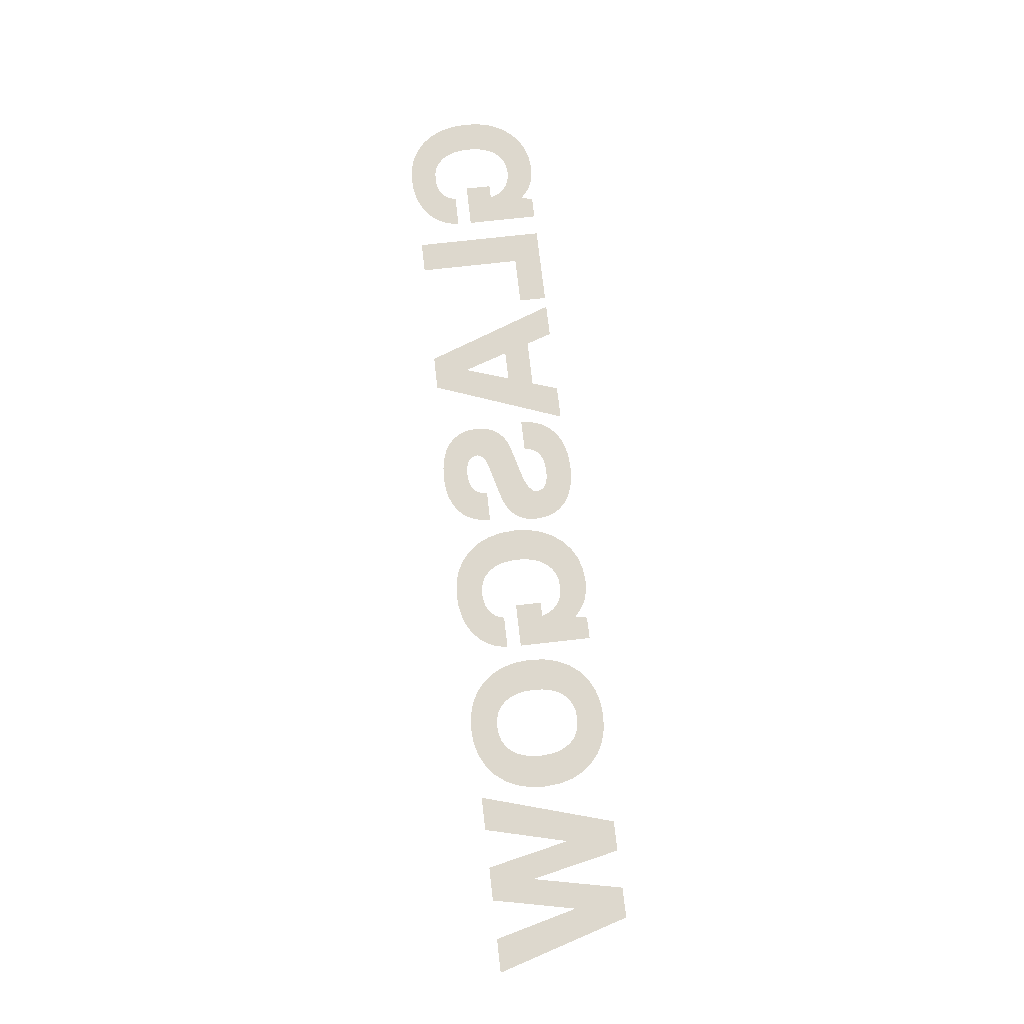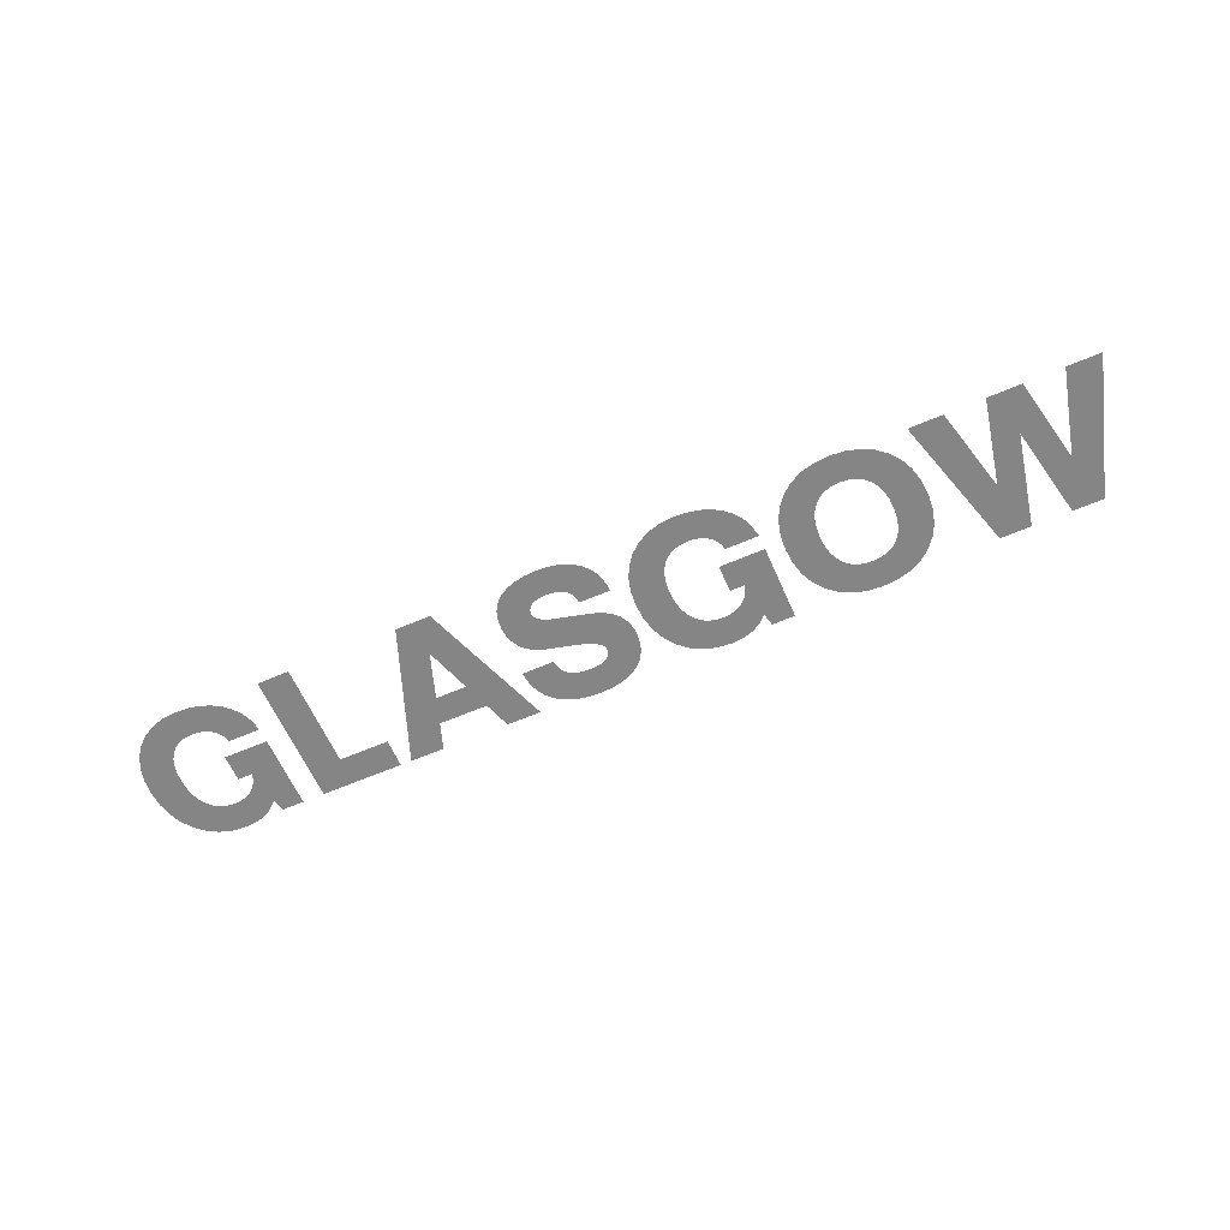
<metadata>
{"format":"obj","ext":"obj","renderer":"f3d","projection":"perspective","resolution":1024,"background":"white","views":[{"elev":72.1,"azim":83.5,"up":"+Z"},{"elev":-61.8,"azim":23.6,"up":"+Z"}]}
</metadata>
<code>
v -1.449 0.5909 0
v -1.556 0.5735 0
v -1.559 0.6222 0
v -1.451 0.6217 0
v -1.451 0.6217 0
v -1.559 0.6222 0
v -1.556 0.6705 0
v -1.449 0.6523 0
v -1.444 0.5638 0
v -1.544 0.5298 0
v -1.556 0.5735 0
v -1.449 0.5909 0
v -1.449 0.6523 0
v -1.556 0.6705 0
v -1.544 0.7143 0
v -1.443 0.6796 0
v -1.434 0.5402 0
v -1.526 0.491 0
v -1.544 0.5298 0
v -1.444 0.5638 0
v -1.443 0.6796 0
v -1.544 0.7143 0
v -1.526 0.753 0
v -1.434 0.7033 0
v -1.422 0.5203 0
v -1.501 0.4576 0
v -1.526 0.491 0
v -1.434 0.5402 0
v -1.434 0.7033 0
v -1.526 0.753 0
v -1.501 0.7869 0
v -1.42 0.7233 0
v -1.406 0.5046 0
v -1.469 0.4305 0
v -1.501 0.4576 0
v -1.422 0.5203 0
v -1.42 0.7233 0
v -1.501 0.7869 0
v -1.469 0.8145 0
v -1.404 0.739 0
v -1.387 0.4935 0
v -1.432 0.4111 0
v -1.469 0.4305 0
v -1.406 0.5046 0
v -1.404 0.739 0
v -1.469 0.8145 0
v -1.433 0.8342 0
v -1.384 0.7502 0
v -1.366 0.4869 0
v -1.391 0.3994 0
v -1.432 0.4111 0
v -1.387 0.4935 0
v -1.384 0.7502 0
v -1.433 0.8342 0
v -1.392 0.8461 0
v -1.362 0.7569 0
v -1.341 0.4847 0
v -1.345 0.3955 0
v -1.391 0.3994 0
v -1.366 0.4869 0
v -1.362 0.7569 0
v -1.392 0.8461 0
v -1.347 0.85 0
v -1.337 0.7591 0
v -1.337 0.7591 0
v -1.347 0.85 0
v -1.326 0.849 0
v -1.318 0.7577 0
v -1.323 0.4857 0
v -1.305 0.398 0
v -1.345 0.3955 0
v -1.341 0.4847 0
v -1.318 0.7577 0
v -1.326 0.849 0
v -1.306 0.8461 0
v -1.3 0.7535 0
v -1.3 0.7535 0
v -1.306 0.8461 0
v -1.288 0.8413 0
v -1.284 0.7465 0
v -1.284 0.7465 0
v -1.288 0.8413 0
v -1.271 0.8346 0
v -1.27 0.7368 0
v -1.306 0.4886 0
v -1.268 0.4052 0
v -1.305 0.398 0
v -1.323 0.4857 0
v -1.27 0.7368 0
v -1.271 0.8346 0
v -1.258 0.8276 0
v -1.26 0.7261 0
v -1.26 0.7261 0
v -1.258 0.8276 0
v -1.246 0.8192 0
v -1.251 0.7137 0
v -1.292 0.4935 0
v -1.235 0.4174 0
v -1.268 0.4052 0
v -1.306 0.4886 0
v -1.251 0.7137 0
v -1.246 0.8192 0
v -1.234 0.8094 0
v -1.244 0.6997 0
v -1.244 0.6997 0
v -1.234 0.8094 0
v -1.223 0.7982 0
v -1.239 0.6841 0
v -1.279 0.5004 0
v -1.207 0.4344 0
v -1.235 0.4174 0
v -1.292 0.4935 0
v -1.268 0.5091 0
v -1.182 0.456 0
v -1.207 0.4344 0
v -1.279 0.5004 0
v -1.26 0.5194 0
v -1.163 0.4812 0
v -1.182 0.456 0
v -1.268 0.5091 0
v -1.253 0.5315 0
v -1.15 0.5101 0
v -1.163 0.4812 0
v -1.26 0.5194 0
v -1.286 0.6841 0
v -1.239 0.6841 0
v -1.141 0.5977 0
v -1.286 0.5977 0
v -1.141 0.5977 0
v -1.239 0.6841 0
v -1.141 0.8384 0
v -1.141 0.8384 0
v -1.239 0.6841 0
v -1.223 0.7982 0
v -1.214 0.8384 0
v -1.247 0.5513 0
v -1.141 0.5513 0
v -1.15 0.5101 0
v -1.253 0.5315 0
v -0.9651 0.7463 0
v -0.9651 0.4062 0
v -1.07 0.4062 0
v -1.07 0.8384 0
v -0.8026 0.7463 0
v -0.9651 0.7463 0
v -1.07 0.8384 0
v -0.8026 0.8384 0
v -0.6274 0.7527 0
v -0.7667 0.8384 0
v -0.6562 0.8384 0
v -0.5988 0.6673 0
v -0.7667 0.8384 0
v -0.6274 0.7527 0
v -0.5988 0.6673 0
v -0.5488 0.5205 0
v -0.6061 0.4062 0
v -0.7667 0.8384 0
v -0.4922 0.4062 0
v -0.6061 0.4062 0
v -0.5488 0.5205 0
v -0.5988 0.6673 0
v -0.6274 0.7527 0
v -0.4693 0.7527 0
v -0.4988 0.6673 0
v -0.4693 0.7527 0
v -0.4397 0.8384 0
v -0.3296 0.8384 0
v -0.4988 0.6673 0
v -0.4693 0.7527 0
v -0.3296 0.8384 0
v -0.4922 0.4062 0
v -0.5488 0.5205 0
v -0.4988 0.6673 0
v -0.3296 0.8384 0
v -0.323 0.7025 0
v -0.2197 0.701 0
v -0.2207 0.6946 0
v -0.3235 0.6946 0
v -0.3183 0.7358 0
v -0.2164 0.7155 0
v -0.2197 0.701 0
v -0.323 0.7025 0
v -0.214 0.5134 0
v -0.3136 0.4978 0
v -0.3165 0.5282 0
v -0.2149 0.5231 0
v -0.211 0.505 0
v -0.3049 0.471 0
v -0.3136 0.4978 0
v -0.214 0.5134 0
v -0.3079 0.7652 0
v -0.2109 0.7279 0
v -0.2164 0.7155 0
v -0.3183 0.7358 0
v -0.2149 0.5231 0
v -0.3165 0.5282 0
v -0.3157 0.5448 0
v -0.2086 0.5382 0
v -0.2061 0.4978 0
v -0.2905 0.448 0
v -0.3049 0.471 0
v -0.211 0.505 0
v -0.2917 0.7906 0
v -0.2034 0.7383 0
v -0.2109 0.7279 0
v -0.3079 0.7652 0
v -0.1991 0.4917 0
v -0.2703 0.4289 0
v -0.2905 0.448 0
v -0.2061 0.4978 0
v -0.2699 0.8119 0
v -0.1936 0.7467 0
v -0.2034 0.7383 0
v -0.2917 0.7906 0
v -0.2086 0.5382 0
v -0.3157 0.5448 0
v -0.3133 0.5604 0
v -0.1924 0.55 0
v -0.1895 0.4865 0
v -0.2454 0.414 0
v -0.2703 0.4289 0
v -0.1991 0.4917 0
v -0.2432 0.8286 0
v -0.1812 0.7533 0
v -0.1936 0.7467 0
v -0.2699 0.8119 0
v -0.178 0.4829 0
v -0.2154 0.4034 0
v -0.2454 0.414 0
v -0.1895 0.4865 0
v -0.1924 0.55 0
v -0.3133 0.5604 0
v -0.3093 0.5748 0
v -0.1704 0.5589 0
v -0.212 0.8405 0
v -0.166 0.7581 0
v -0.1812 0.7533 0
v -0.2432 0.8286 0
v -0.1645 0.4806 0
v -0.1806 0.3971 0
v -0.2154 0.4034 0
v -0.178 0.4829 0
v -0.1764 0.8477 0
v -0.1482 0.761 0
v -0.166 0.7581 0
v -0.212 0.8405 0
v -0.149 0.4798 0
v -0.1411 0.3949 0
v -0.1806 0.3971 0
v -0.1645 0.4806 0
v -0.1363 0.85 0
v -0.1278 0.7619 0
v -0.1482 0.761 0
v -0.1764 0.8477 0
v -0.1312 0.4808 0
v -0.1038 0.3972 0
v -0.1411 0.3949 0
v -0.149 0.4798 0
v -0.0958 0.8477 0
v -0.1106 0.7611 0
v -0.1278 0.7619 0
v -0.1363 0.85 0
v -0.1155 0.4835 0
v -0.07065 0.404 0
v -0.1038 0.3972 0
v -0.1312 0.4808 0
v -0.05995 0.8407 0
v -0.0957 0.7589 0
v -0.1106 0.7611 0
v -0.0958 0.8477 0
v -0.1704 0.5589 0
v -0.3093 0.5748 0
v -0.3036 0.588 0
v -0.0469 0.5907 0
v -0.1022 0.488 0
v -0.0417 0.4153 0
v -0.07065 0.404 0
v -0.1155 0.4835 0
v -0.02875 0.8289 0
v -0.0832 0.7551 0
v -0.0957 0.7589 0
v -0.05995 0.8407 0
v -0.0469 0.5907 0
v -0.3036 0.588 0
v -0.2963 0.6003 0
v -0.0276 0.5978 0
v -0.09105 0.4943 0
v -0.01705 0.4311 0
v -0.0417 0.4153 0
v -0.1022 0.488 0
v -0.0276 0.5978 0
v -0.2963 0.6003 0
v -0.2875 0.6112 0
v -0.01095 0.6057 0
v -0.00245 0.8126 0
v -0.07305 0.7499 0
v -0.0832 0.7551 0
v -0.02875 0.8289 0
v -0.01095 0.6057 0
v -0.2875 0.6112 0
v -0.2773 0.6209 0
v 0.00235 0.6139 0
v -0.0825 0.502 0
v 0.00305 0.4513 0
v -0.01705 0.4311 0
v -0.09105 0.4943 0
v 0.00235 0.6139 0
v -0.2773 0.6209 0
v -0.2656 0.6291 0
v 0.014 0.6233 0
v -0.07615 0.5113 0
v 0.0178 0.4753 0
v 0.00305 0.4513 0
v -0.0825 0.502 0
v 0.01875 0.7916 0
v -0.0658 0.7437 0
v -0.07305 0.7499 0
v -0.00245 0.8126 0
v 0.014 0.6233 0
v -0.2656 0.6291 0
v -0.2498 0.6372 0
v 0.02385 0.6341 0
v -0.07195 0.5223 0
v 0.02715 0.5029 0
v 0.0178 0.4753 0
v -0.07615 0.5113 0
v -0.06985 0.535 0
v 0.03115 0.5342 0
v 0.02715 0.5029 0
v -0.07195 0.5223 0
v -0.06935 0.5419 0
v 0.0314 0.5419 0
v 0.03115 0.5342 0
v -0.06985 0.535 0
v 0.02385 0.6341 0
v -0.2498 0.6372 0
v -0.2298 0.6448 0
v 0.03195 0.6461 0
v 0.034 0.7668 0
v -0.06065 0.7361 0
v -0.0658 0.7437 0
v 0.01875 0.7916 0
v 0.03195 0.6461 0
v -0.2298 0.6448 0
v -0.11 0.6762 0
v 0.0382 0.6592 0
v 0.0382 0.6592 0
v -0.11 0.6762 0
v -0.0771 0.6909 0
v 0.04265 0.6735 0
v 0.04315 0.7381 0
v -0.0576 0.7271 0
v -0.06065 0.7361 0
v 0.034 0.7668 0
v 0.04265 0.6735 0
v -0.0771 0.6909 0
v -0.0609 0.7047 0
v 0.0453 0.6891 0
v 0.0453 0.6891 0
v -0.0609 0.7047 0
v -0.05655 0.7168 0
v 0.0462 0.7057 0
v 0.0462 0.7057 0
v -0.05655 0.7168 0
v -0.0576 0.7271 0
v 0.04315 0.7381 0
v 0.1908 0.5909 0
v 0.0845 0.5735 0
v 0.0808 0.6222 0
v 0.189 0.6217 0
v 0.189 0.6217 0
v 0.0808 0.6222 0
v 0.0845 0.6705 0
v 0.1909 0.6523 0
v 0.1963 0.5638 0
v 0.0955 0.5298 0
v 0.0845 0.5735 0
v 0.1908 0.5909 0
v 0.1909 0.6523 0
v 0.0845 0.6705 0
v 0.09555 0.7143 0
v 0.1966 0.6796 0
v 0.2056 0.5402 0
v 0.1138 0.491 0
v 0.0955 0.5298 0
v 0.1963 0.5638 0
v 0.1966 0.6796 0
v 0.09555 0.7143 0
v 0.1139 0.753 0
v 0.2063 0.7033 0
v 0.2185 0.5203 0
v 0.1394 0.4576 0
v 0.1138 0.491 0
v 0.2056 0.5402 0
v 0.2063 0.7033 0
v 0.1139 0.753 0
v 0.1394 0.7869 0
v 0.2197 0.7233 0
v 0.2344 0.5046 0
v 0.1711 0.4305 0
v 0.1394 0.4576 0
v 0.2185 0.5203 0
v 0.2197 0.7233 0
v 0.1394 0.7869 0
v 0.1711 0.8145 0
v 0.2363 0.739 0
v 0.2529 0.4935 0
v 0.2077 0.4111 0
v 0.1711 0.4305 0
v 0.2344 0.5046 0
v 0.2363 0.739 0
v 0.1711 0.8145 0
v 0.2073 0.8342 0
v 0.2557 0.7502 0
v 0.2742 0.4869 0
v 0.2491 0.3994 0
v 0.2077 0.4111 0
v 0.2529 0.4935 0
v 0.2557 0.7502 0
v 0.2073 0.8342 0
v 0.248 0.8461 0
v 0.2779 0.7569 0
v 0.2985 0.4847 0
v 0.2953 0.3955 0
v 0.2491 0.3994 0
v 0.2742 0.4869 0
v 0.2779 0.7569 0
v 0.248 0.8461 0
v 0.2929 0.85 0
v 0.3033 0.7591 0
v 0.3033 0.7591 0
v 0.2929 0.85 0
v 0.3139 0.849 0
v 0.3224 0.7577 0
v 0.317 0.4857 0
v 0.3354 0.398 0
v 0.2953 0.3955 0
v 0.2985 0.4847 0
v 0.3224 0.7577 0
v 0.3139 0.849 0
v 0.3336 0.8461 0
v 0.3398 0.7535 0
v 0.3398 0.7535 0
v 0.3336 0.8461 0
v 0.3518 0.8413 0
v 0.3557 0.7465 0
v 0.3557 0.7465 0
v 0.3518 0.8413 0
v 0.3688 0.8346 0
v 0.3698 0.7368 0
v 0.3336 0.4886 0
v 0.3719 0.4052 0
v 0.3354 0.398 0
v 0.317 0.4857 0
v 0.3698 0.7368 0
v 0.3688 0.8346 0
v 0.3816 0.8276 0
v 0.3805 0.7261 0
v 0.3805 0.7261 0
v 0.3816 0.8276 0
v 0.3938 0.8192 0
v 0.3892 0.7137 0
v 0.3483 0.4935 0
v 0.4046 0.4174 0
v 0.3719 0.4052 0
v 0.3336 0.4886 0
v 0.3892 0.7137 0
v 0.3938 0.8192 0
v 0.4056 0.8094 0
v 0.3961 0.6997 0
v 0.3961 0.6997 0
v 0.4056 0.8094 0
v 0.4167 0.7982 0
v 0.4009 0.6841 0
v 0.3611 0.5004 0
v 0.4334 0.4344 0
v 0.4046 0.4174 0
v 0.3483 0.4935 0
v 0.3718 0.5091 0
v 0.4577 0.456 0
v 0.4334 0.4344 0
v 0.3611 0.5004 0
v 0.3804 0.5194 0
v 0.4766 0.4812 0
v 0.4577 0.456 0
v 0.3718 0.5091 0
v 0.3871 0.5315 0
v 0.49 0.5101 0
v 0.4766 0.4812 0
v 0.3804 0.5194 0
v 0.3538 0.6841 0
v 0.4009 0.6841 0
v 0.4991 0.5977 0
v 0.3538 0.5977 0
v 0.4991 0.8384 0
v 0.4009 0.6841 0
v 0.4167 0.7982 0
v 0.4256 0.8384 0
v 0.4991 0.5977 0
v 0.4009 0.6841 0
v 0.4991 0.8384 0
v 0.3932 0.5513 0
v 0.4992 0.5513 0
v 0.49 0.5101 0
v 0.3871 0.5315 0
v 0.661 0.5916 0
v 0.5564 0.5735 0
v 0.5526 0.6228 0
v 0.6591 0.6228 0
v 0.6591 0.6228 0
v 0.5526 0.6228 0
v 0.5564 0.672 0
v 0.661 0.6539 0
v 0.6666 0.5641 0
v 0.5675 0.5293 0
v 0.5564 0.5735 0
v 0.661 0.5916 0
v 0.661 0.6539 0
v 0.5564 0.672 0
v 0.5675 0.716 0
v 0.6666 0.6813 0
v 0.6761 0.5403 0
v 0.5863 0.4905 0
v 0.5675 0.5293 0
v 0.6666 0.5641 0
v 0.6666 0.6813 0
v 0.5675 0.716 0
v 0.5863 0.7549 0
v 0.6761 0.7049 0
v 0.6892 0.5205 0
v 0.6122 0.4571 0
v 0.5863 0.4905 0
v 0.6761 0.5403 0
v 0.6761 0.7049 0
v 0.5863 0.7549 0
v 0.6122 0.7883 0
v 0.6892 0.7248 0
v 0.7056 0.505 0
v 0.6446 0.4302 0
v 0.6122 0.4571 0
v 0.6892 0.5205 0
v 0.6892 0.7248 0
v 0.6122 0.7883 0
v 0.6446 0.8152 0
v 0.7056 0.7404 0
v 0.7248 0.494 0
v 0.6823 0.4109 0
v 0.6446 0.4302 0
v 0.7056 0.505 0
v 0.7056 0.7404 0
v 0.6446 0.8152 0
v 0.6823 0.8346 0
v 0.7248 0.7515 0
v 0.7472 0.4874 0
v 0.725 0.3993 0
v 0.6823 0.4109 0
v 0.7248 0.494 0
v 0.7248 0.7515 0
v 0.6823 0.8346 0
v 0.725 0.8461 0
v 0.7472 0.7581 0
v 0.7728 0.4853 0
v 0.7728 0.3955 0
v 0.725 0.3993 0
v 0.7472 0.4874 0
v 0.7472 0.7581 0
v 0.725 0.8461 0
v 0.7728 0.85 0
v 0.7728 0.7602 0
v 0.7986 0.4874 0
v 0.8205 0.3993 0
v 0.7728 0.3955 0
v 0.7728 0.4853 0
v 0.7728 0.7602 0
v 0.7728 0.85 0
v 0.8205 0.8461 0
v 0.7986 0.7581 0
v 0.8212 0.494 0
v 0.8632 0.411 0
v 0.8205 0.3993 0
v 0.7986 0.4874 0
v 0.7986 0.7581 0
v 0.8205 0.8461 0
v 0.8632 0.8346 0
v 0.8212 0.7515 0
v 0.8407 0.5051 0
v 0.901 0.4303 0
v 0.8632 0.411 0
v 0.8212 0.494 0
v 0.8212 0.7515 0
v 0.8632 0.8346 0
v 0.901 0.8152 0
v 0.8407 0.7404 0
v 0.8572 0.5207 0
v 0.9335 0.4572 0
v 0.901 0.4303 0
v 0.8407 0.5051 0
v 0.8407 0.7404 0
v 0.901 0.8152 0
v 0.9335 0.7883 0
v 0.8572 0.7248 0
v 0.8705 0.5405 0
v 0.9597 0.4906 0
v 0.9335 0.4572 0
v 0.8572 0.5207 0
v 0.8572 0.7248 0
v 0.9335 0.7883 0
v 0.9597 0.7549 0
v 0.8705 0.7049 0
v 0.88 0.5643 0
v 0.9785 0.5295 0
v 0.9597 0.4906 0
v 0.8705 0.5405 0
v 0.8705 0.7049 0
v 0.9597 0.7549 0
v 0.9785 0.716 0
v 0.88 0.6813 0
v 0.8858 0.5917 0
v 0.9898 0.5736 0
v 0.9785 0.5295 0
v 0.88 0.5643 0
v 0.88 0.6813 0
v 0.9785 0.716 0
v 0.9898 0.672 0
v 0.8858 0.6539 0
v 0.8877 0.6228 0
v 0.9935 0.6228 0
v 0.9898 0.5736 0
v 0.8858 0.5917 0
v 0.8858 0.6539 0
v 0.9898 0.672 0
v 0.9935 0.6228 0
v 0.8877 0.6228 0
v 1.183 0.6751 0
v 1.115 0.4062 0
v 1.007 0.4062 0
v 1.136 0.8384 0
v 1.183 0.6751 0
v 1.136 0.8384 0
v 1.233 0.8384 0
v 1.295 0.5477 0
v 1.241 0.4062 0
v 1.183 0.6751 0
v 1.295 0.5477 0
v 1.349 0.4062 0
v 1.406 0.6751 0
v 1.349 0.4062 0
v 1.295 0.5477 0
v 1.356 0.8384 0
v 1.582 0.4062 0
v 1.474 0.4062 0
v 1.406 0.6751 0
v 1.406 0.6751 0
v 1.356 0.8384 0
v 1.453 0.8384 0
v 1.582 0.4062 0
g mesh6930848
f 1 2 3
f 3 4 1
f 5 6 7
f 7 8 5
f 9 10 11
f 11 12 9
f 13 14 15
f 15 16 13
f 17 18 19
f 19 20 17
f 21 22 23
f 23 24 21
f 25 26 27
f 27 28 25
f 29 30 31
f 31 32 29
f 33 34 35
f 35 36 33
f 37 38 39
f 39 40 37
f 41 42 43
f 43 44 41
f 45 46 47
f 47 48 45
f 49 50 51
f 51 52 49
f 53 54 55
f 55 56 53
f 57 58 59
f 59 60 57
f 61 62 63
f 63 64 61
f 65 66 67
f 67 68 65
f 69 70 71
f 71 72 69
f 73 74 75
f 75 76 73
f 77 78 79
f 79 80 77
f 81 82 83
f 83 84 81
f 85 86 87
f 87 88 85
f 89 90 91
f 91 92 89
f 93 94 95
f 95 96 93
f 97 98 99
f 99 100 97
f 101 102 103
f 103 104 101
f 105 106 107
f 107 108 105
f 109 110 111
f 111 112 109
f 113 114 115
f 115 116 113
f 117 118 119
f 119 120 117
f 121 122 123
f 123 124 121
f 125 126 127
f 127 128 125
f 129 130 131
f 132 133 134
f 134 135 132
f 136 137 138
f 138 139 136
f 140 141 142
f 142 143 140
f 144 145 146
f 146 147 144
f 148 149 150
f 151 152 153
f 154 155 156
f 156 157 154
f 158 159 160
f 161 162 163
f 163 164 161
f 165 166 167
f 168 169 170
f 171 172 173
f 173 174 171
f 175 176 177
f 177 178 175
f 179 180 181
f 181 182 179
f 183 184 185
f 185 186 183
f 187 188 189
f 189 190 187
f 191 192 193
f 193 194 191
f 195 196 197
f 197 198 195
f 199 200 201
f 201 202 199
f 203 204 205
f 205 206 203
f 207 208 209
f 209 210 207
f 211 212 213
f 213 214 211
f 215 216 217
f 217 218 215
f 219 220 221
f 221 222 219
f 223 224 225
f 225 226 223
f 227 228 229
f 229 230 227
f 231 232 233
f 233 234 231
f 235 236 237
f 237 238 235
f 239 240 241
f 241 242 239
f 243 244 245
f 245 246 243
f 247 248 249
f 249 250 247
f 251 252 253
f 253 254 251
f 255 256 257
f 257 258 255
f 259 260 261
f 261 262 259
f 263 264 265
f 265 266 263
f 267 268 269
f 269 270 267
f 271 272 273
f 273 274 271
f 275 276 277
f 277 278 275
f 279 280 281
f 281 282 279
f 283 284 285
f 285 286 283
f 287 288 289
f 289 290 287
f 291 292 293
f 293 294 291
f 295 296 297
f 297 298 295
f 299 300 301
f 301 302 299
f 303 304 305
f 305 306 303
f 307 308 309
f 309 310 307
f 311 312 313
f 313 314 311
f 315 316 317
f 317 318 315
f 319 320 321
f 321 322 319
f 323 324 325
f 325 326 323
f 327 328 329
f 329 330 327
f 331 332 333
f 333 334 331
f 335 336 337
f 337 338 335
f 339 340 341
f 341 342 339
f 343 344 345
f 345 346 343
f 347 348 349
f 349 350 347
f 351 352 353
f 353 354 351
f 355 356 357
f 357 358 355
f 359 360 361
f 361 362 359
f 363 364 365
f 365 366 363
f 367 368 369
f 369 370 367
f 371 372 373
f 373 374 371
f 375 376 377
f 377 378 375
f 379 380 381
f 381 382 379
f 383 384 385
f 385 386 383
f 387 388 389
f 389 390 387
f 391 392 393
f 393 394 391
f 395 396 397
f 397 398 395
f 399 400 401
f 401 402 399
f 403 404 405
f 405 406 403
f 407 408 409
f 409 410 407
f 411 412 413
f 413 414 411
f 415 416 417
f 417 418 415
f 419 420 421
f 421 422 419
f 423 424 425
f 425 426 423
f 427 428 429
f 429 430 427
f 431 432 433
f 433 434 431
f 435 436 437
f 437 438 435
f 439 440 441
f 441 442 439
f 443 444 445
f 445 446 443
f 447 448 449
f 449 450 447
f 451 452 453
f 453 454 451
f 455 456 457
f 457 458 455
f 459 460 461
f 461 462 459
f 463 464 465
f 465 466 463
f 467 468 469
f 469 470 467
f 471 472 473
f 473 474 471
f 475 476 477
f 477 478 475
f 479 480 481
f 481 482 479
f 483 484 485
f 485 486 483
f 487 488 489
f 489 490 487
f 491 492 493
f 493 494 491
f 495 496 497
f 497 498 495
f 499 500 501
f 502 503 504
f 504 505 502
f 506 507 508
f 508 509 506
f 510 511 512
f 512 513 510
f 514 515 516
f 516 517 514
f 518 519 520
f 520 521 518
f 522 523 524
f 524 525 522
f 526 527 528
f 528 529 526
f 530 531 532
f 532 533 530
f 534 535 536
f 536 537 534
f 538 539 540
f 540 541 538
f 542 543 544
f 544 545 542
f 546 547 548
f 548 549 546
f 550 551 552
f 552 553 550
f 554 555 556
f 556 557 554
f 558 559 560
f 560 561 558
f 562 563 564
f 564 565 562
f 566 567 568
f 568 569 566
f 570 571 572
f 572 573 570
f 574 575 576
f 576 577 574
f 578 579 580
f 580 581 578
f 582 583 584
f 584 585 582
f 586 587 588
f 588 589 586
f 590 591 592
f 592 593 590
f 594 595 596
f 596 597 594
f 598 599 600
f 600 601 598
f 602 603 604
f 604 605 602
f 606 607 608
f 608 609 606
f 610 611 612
f 612 613 610
f 614 615 616
f 616 617 614
f 618 619 620
f 620 621 618
f 622 623 624
f 624 625 622
f 626 627 628
f 628 629 626
f 630 631 632
f 632 633 630
f 634 635 636
f 636 637 634
f 638 639 640
f 640 641 638
f 642 643 644
f 644 645 642
f 646 647 648
f 648 649 646
f 650 651 652
f 653 654 655
f 655 656 653

</code>
